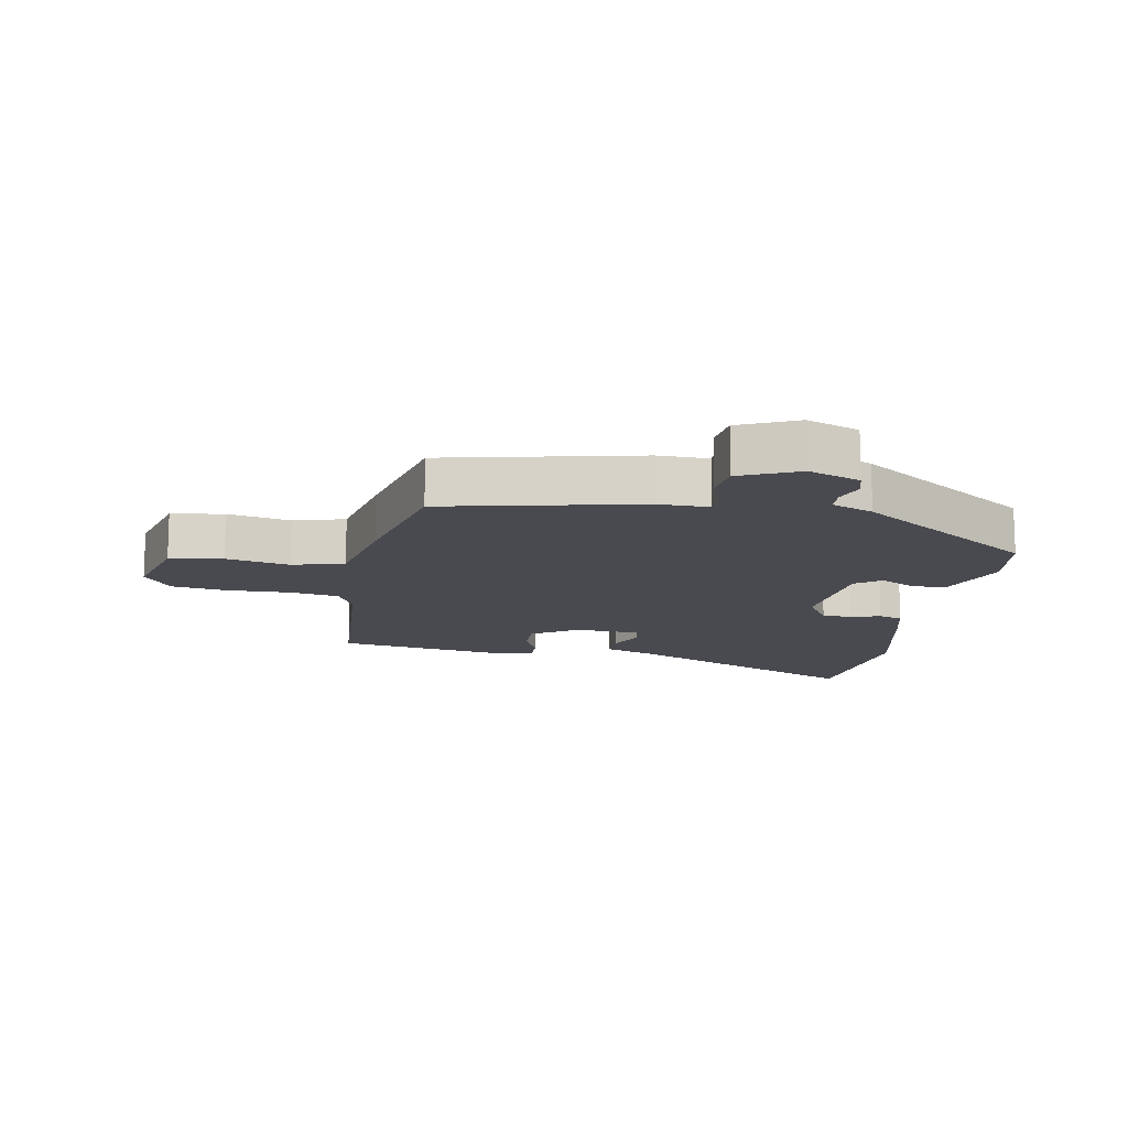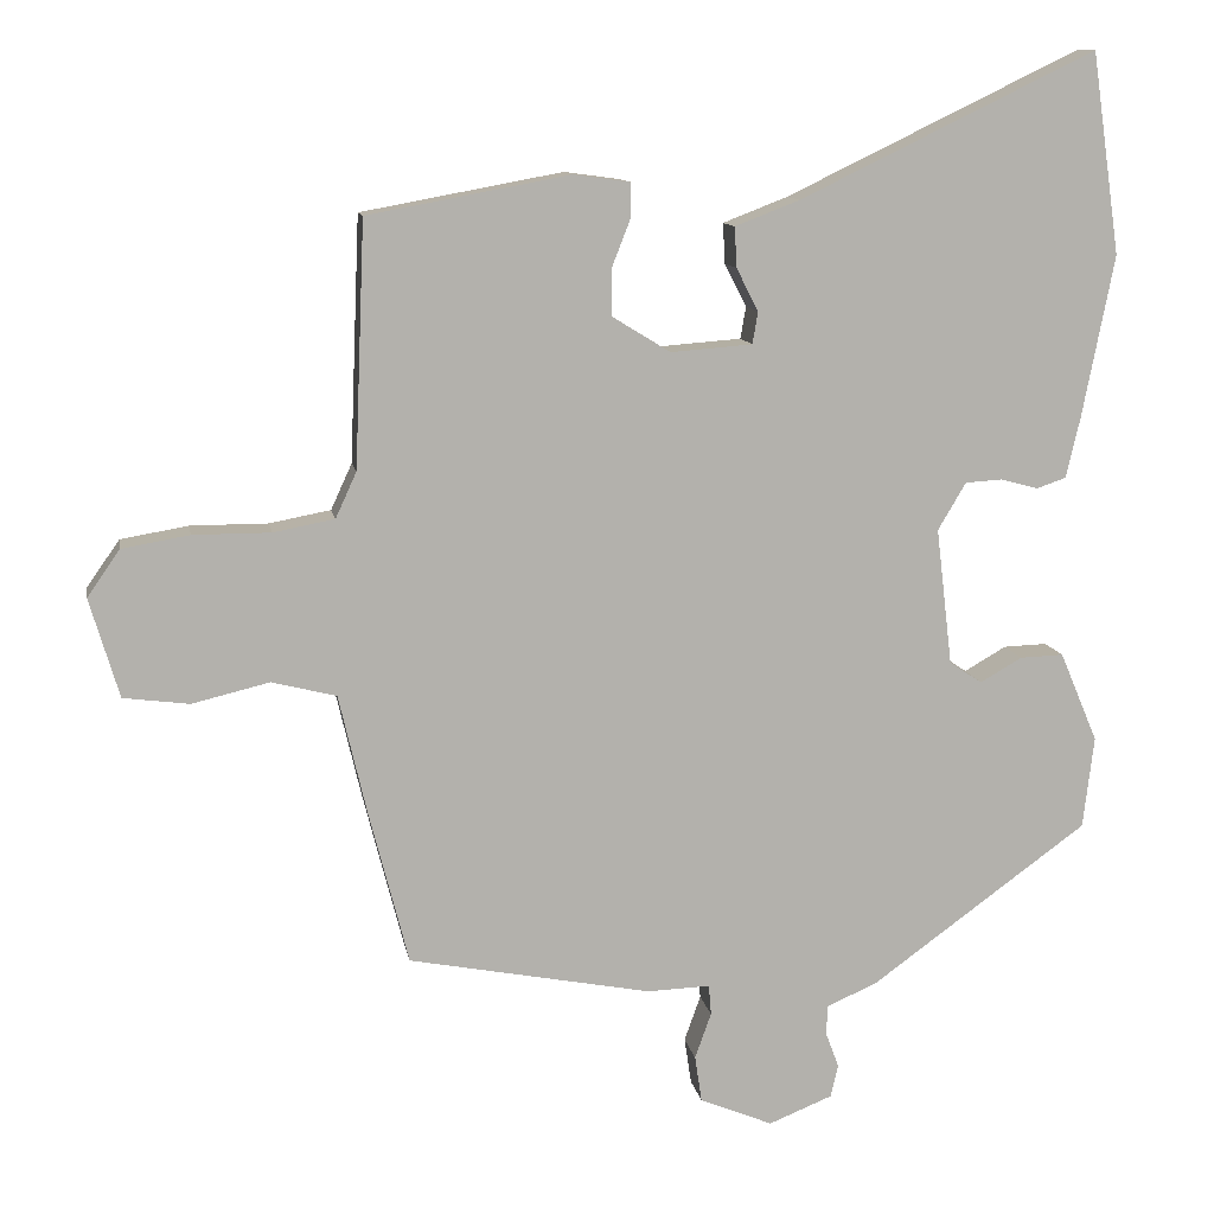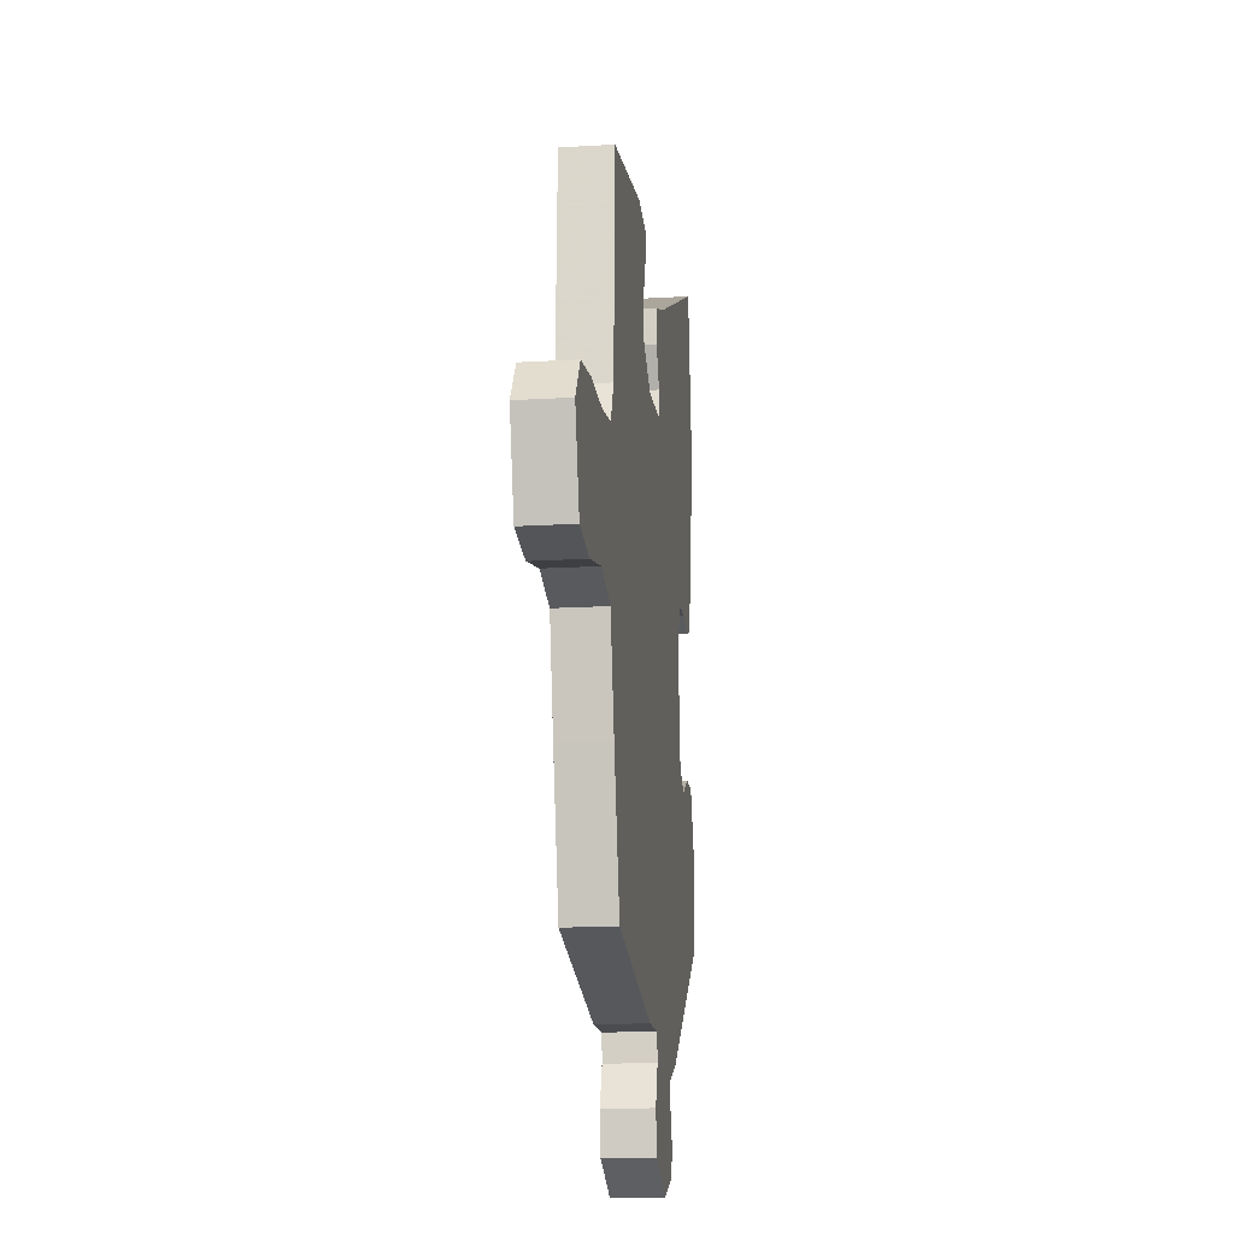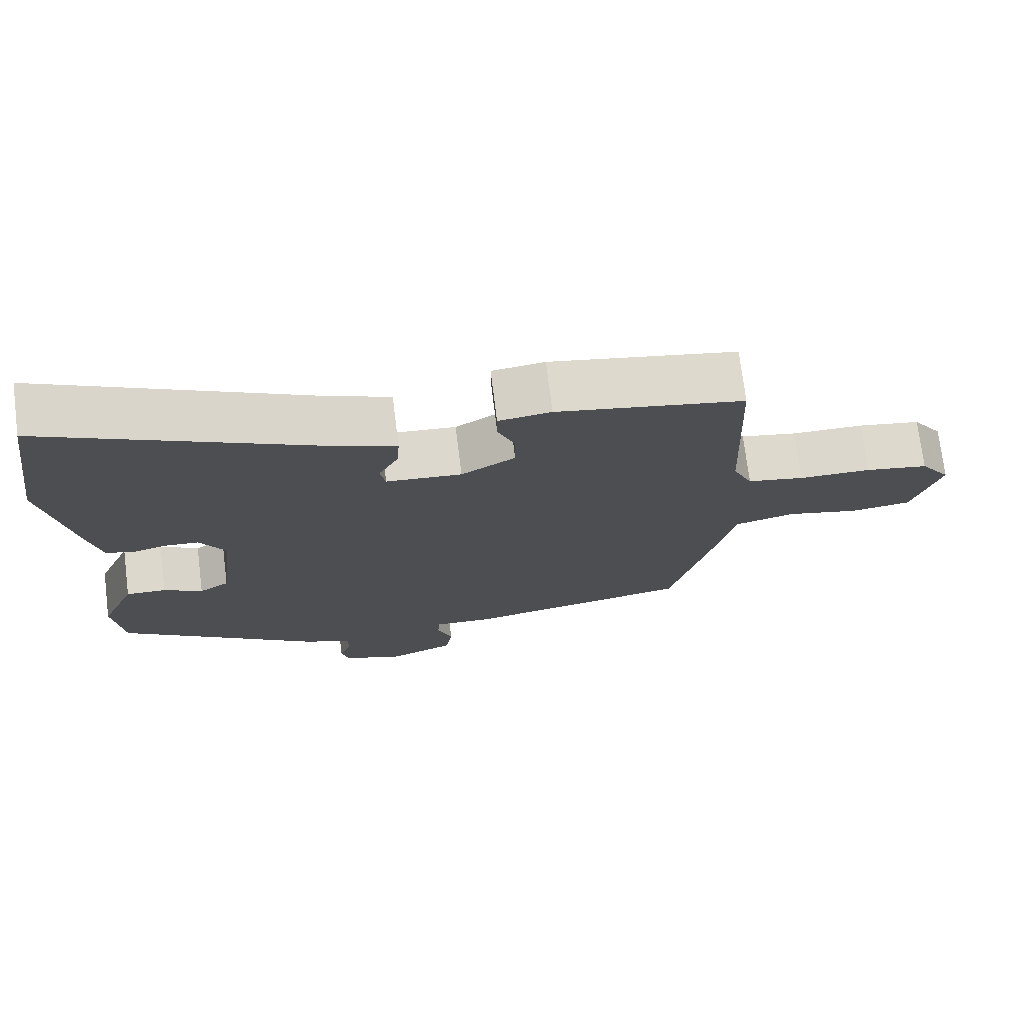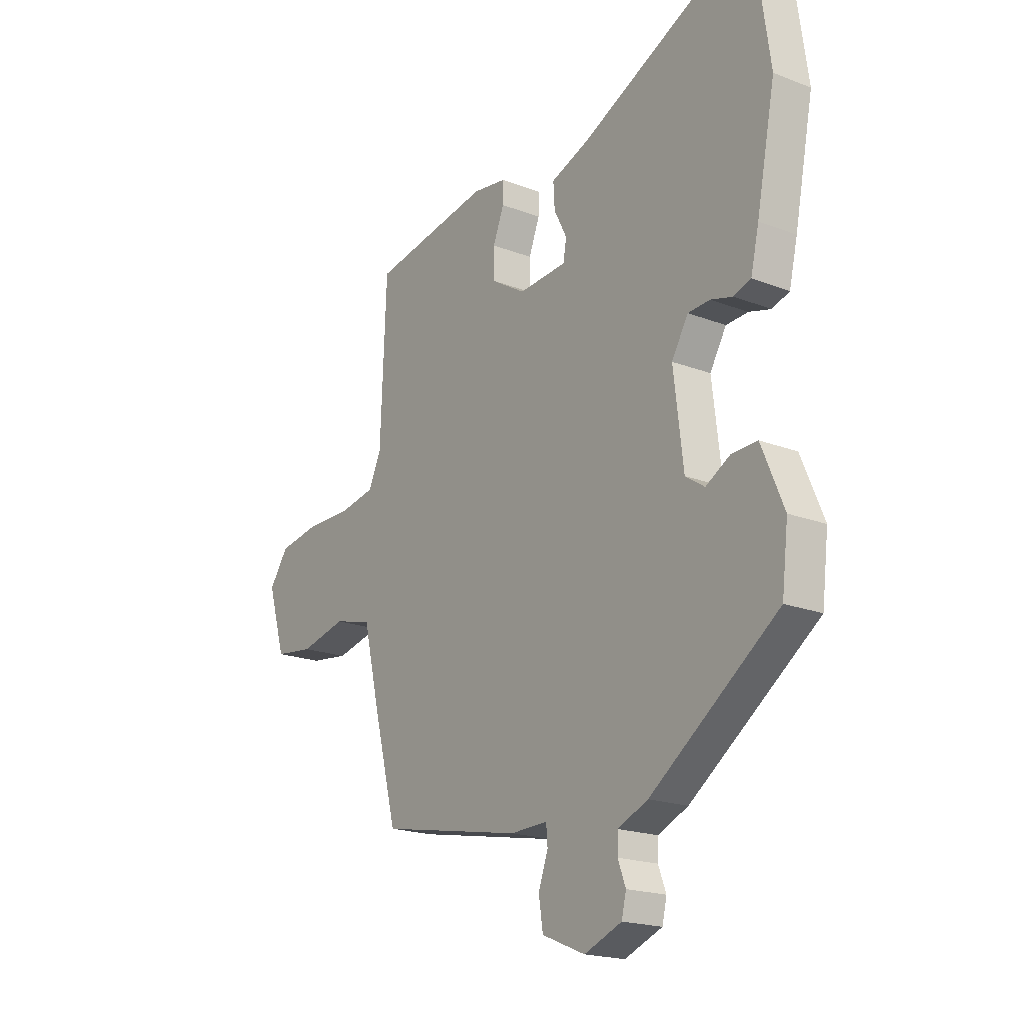
<metadata>
{"format":"obj","ext":"obj","renderer":"f3d","projection":"perspective","resolution":1024,"background":"white","views":[{"elev":-13.6,"azim":171.3,"up":"+Y"},{"elev":11.2,"azim":170.1,"up":"+Z"},{"elev":-17.1,"azim":96.9,"up":"+Z"},{"elev":73.4,"azim":-7.1,"up":"+Z"},{"elev":-19.3,"azim":-126.0,"up":"+Z"}]}
</metadata>
<code>
v -0.489 0.07 -0.328
v -0.503 0.07 -0.21
v -0.454 0.07 -0.094
v -0.398 0.07 -0.096
v -0.344 0.07 -0.127
v -0.302 0.07 -0.099
v -0.281 0.07 0.077
v -0.317 0.07 0.138
v -0.365 0.07 0.141
v -0.413 0.07 0.128
v -0.451 0.07 0.141
v -0.469 0.07 0.219
v -0.51 0.07 0.428
v -0.473 0.07 0.686
v -0.092 0.07 0.502
v -0.009 0.07 0.47
v -0.012 0.07 0.418
v -0.04 0.07 0.363
v -0.033 0.07 0.322
v 0.072 0.07 0.314
v 0.147 0.07 0.36
v 0.147 0.07 0.421
v 0.123 0.07 0.482
v 0.123 0.07 0.526
v 0.196 0.07 0.536
v 0.456 0.07 0.488
v 0.469 0.07 0.173
v 0.496 0.07 0.114
v 0.575 0.07 0.099
v 0.675 0.07 0.099
v 0.762 0.07 0.084
v 0.804 0.07 0.024
v 0.766 0.07 -0.104
v 0.681 0.07 -0.115
v 0.581 0.07 -0.091
v 0.498 0.07 -0.112
v 0.463 0.07 -0.262
v 0.411 0.07 -0.465
v 0.098 0.07 -0.525
v 0.017 0.07 -0.522
v 0.014 0.07 -0.561
v 0.035 0.07 -0.62
v 0.026 0.07 -0.68
v -0.068 0.07 -0.719
v -0.15 0.07 -0.686
v -0.16 0.07 -0.644
v -0.143 0.07 -0.599
v -0.144 0.07 -0.56
v -0.21 0.07 -0.531
v -0.489 0 -0.328
v -0.503 0 -0.21
v -0.454 0 -0.094
v -0.398 0 -0.096
v -0.344 0 -0.127
v -0.302 0 -0.099
v -0.281 0 0.077
v -0.317 0 0.138
v -0.365 0 0.141
v -0.413 0 0.128
v -0.451 0 0.141
v -0.469 0 0.219
v -0.51 0 0.428
v -0.473 0 0.686
v -0.092 0 0.502
v -0.009 0 0.47
v -0.012 0 0.418
v -0.04 0 0.363
v -0.033 0 0.322
v 0.072 0 0.314
v 0.147 0 0.36
v 0.147 0 0.421
v 0.123 0 0.482
v 0.123 0 0.526
v 0.196 0 0.536
v 0.456 0 0.488
v 0.469 0 0.173
v 0.496 0 0.114
v 0.575 0 0.099
v 0.675 0 0.099
v 0.762 0 0.084
v 0.804 0 0.024
v 0.766 0 -0.104
v 0.681 0 -0.115
v 0.581 0 -0.091
v 0.498 0 -0.112
v 0.463 0 -0.262
v 0.411 0 -0.465
v 0.098 0 -0.525
v 0.017 0 -0.522
v 0.014 0 -0.561
v 0.035 0 -0.62
v 0.026 0 -0.68
v -0.068 0 -0.719
v -0.15 0 -0.686
v -0.16 0 -0.644
v -0.143 0 -0.599
v -0.144 0 -0.56
v -0.21 0 -0.531
f 3 4 5
f 2 3 5
f 1 2 5
f 49 1 5
f 48 49 5
f 45 46 47
f 44 45 47
f 43 44 47
f 42 43 47
f 41 42 47
f 40 41 47 48
f 38 39 40
f 37 38 40
f 36 37 40
f 48 5 6
f 40 48 6
f 36 40 6
f 33 34 35
f 32 33 35
f 31 32 35
f 30 31 35
f 29 30 35
f 36 6 7
f 35 36 7
f 29 35 7
f 28 29 7
f 25 26 27
f 24 25 27
f 23 24 27
f 22 23 27
f 21 22 27 28
f 20 21 28 7
f 15 16 17 18
f 15 18 19
f 14 15 19
f 13 14 19
f 12 13 19
f 11 12 19
f 10 11 19
f 9 10 19
f 8 9 19 20
f 7 8 20
f 54 53 52
f 54 52 51
f 54 51 50
f 54 50 98
f 54 98 97
f 96 95 94
f 96 94 93
f 96 93 92
f 96 92 91
f 96 91 90
f 97 96 90 89
f 89 88 87
f 89 87 86
f 89 86 85
f 55 54 97
f 55 97 89
f 55 89 85
f 84 83 82
f 84 82 81
f 84 81 80
f 84 80 79
f 84 79 78
f 56 55 85
f 56 85 84
f 56 84 78
f 56 78 77
f 76 75 74
f 76 74 73
f 76 73 72
f 76 72 71
f 77 76 71 70
f 56 77 70 69
f 67 66 65 64
f 68 67 64
f 68 64 63
f 68 63 62
f 68 62 61
f 68 61 60
f 68 60 59
f 68 59 58
f 69 68 58 57
f 69 57 56
f 1 50 51 2
f 2 51 52 3
f 3 52 53 4
f 4 53 54 5
f 5 54 55 6
f 6 55 56 7
f 7 56 57 8
f 8 57 58 9
f 9 58 59 10
f 10 59 60 11
f 11 60 61 12
f 12 61 62 13
f 13 62 63 14
f 14 63 64 15
f 15 64 65 16
f 16 65 66 17
f 17 66 67 18
f 18 67 68 19
f 19 68 69 20
f 20 69 70 21
f 21 70 71 22
f 22 71 72 23
f 23 72 73 24
f 24 73 74 25
f 25 74 75 26
f 26 75 76 27
f 27 76 77 28
f 28 77 78 29
f 29 78 79 30
f 30 79 80 31
f 31 80 81 32
f 32 81 82 33
f 33 82 83 34
f 34 83 84 35
f 35 84 85 36
f 36 85 86 37
f 37 86 87 38
f 38 87 88 39
f 39 88 89 40
f 40 89 90 41
f 41 90 91 42
f 42 91 92 43
f 43 92 93 44
f 44 93 94 45
f 45 94 95 46
f 46 95 96 47
f 47 96 97 48
f 48 97 98 49
f 49 98 50 1

</code>
